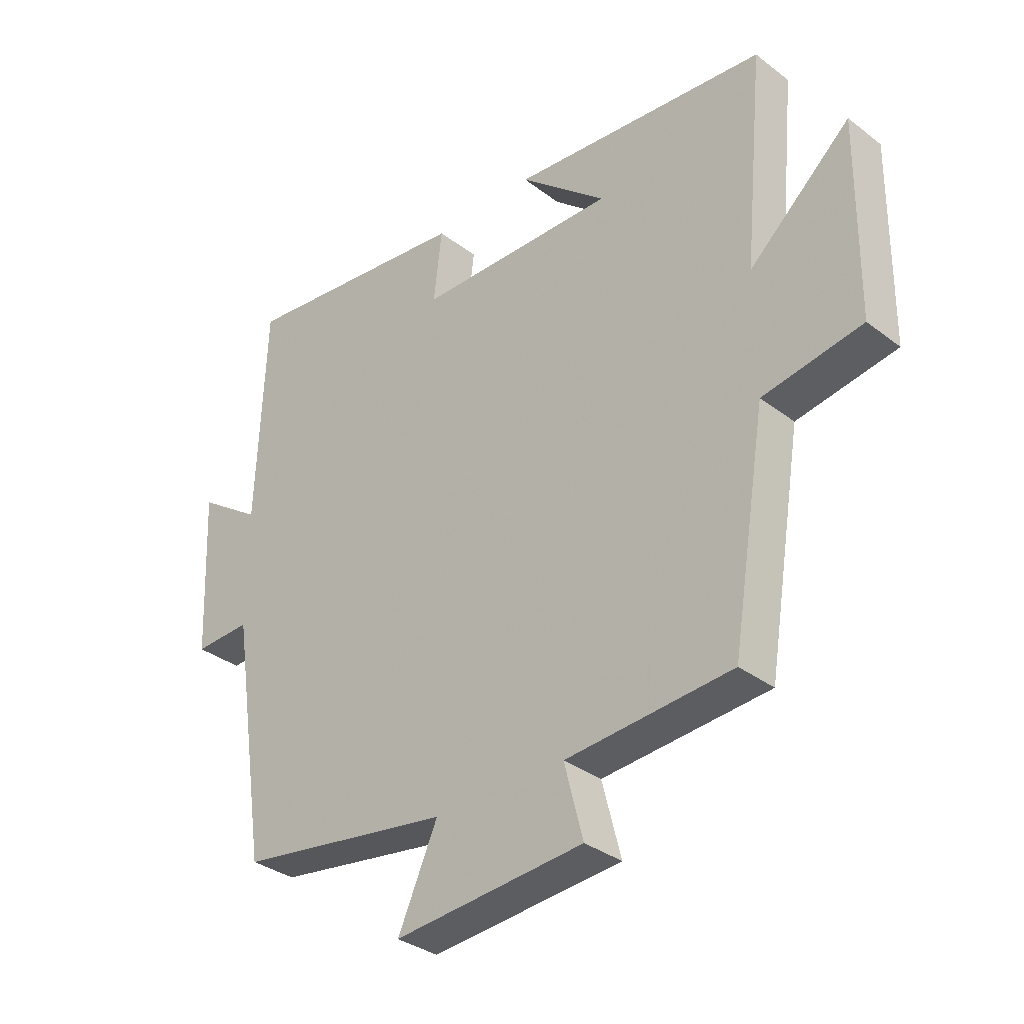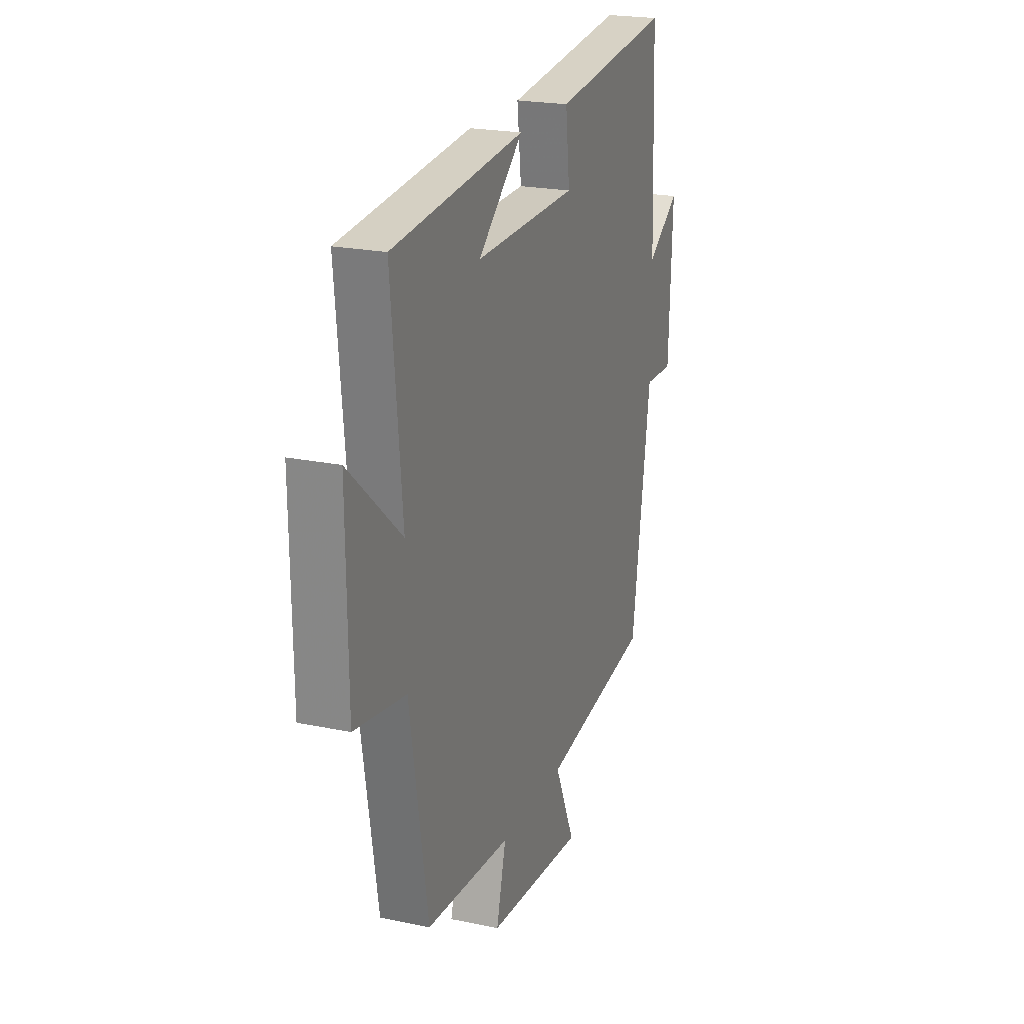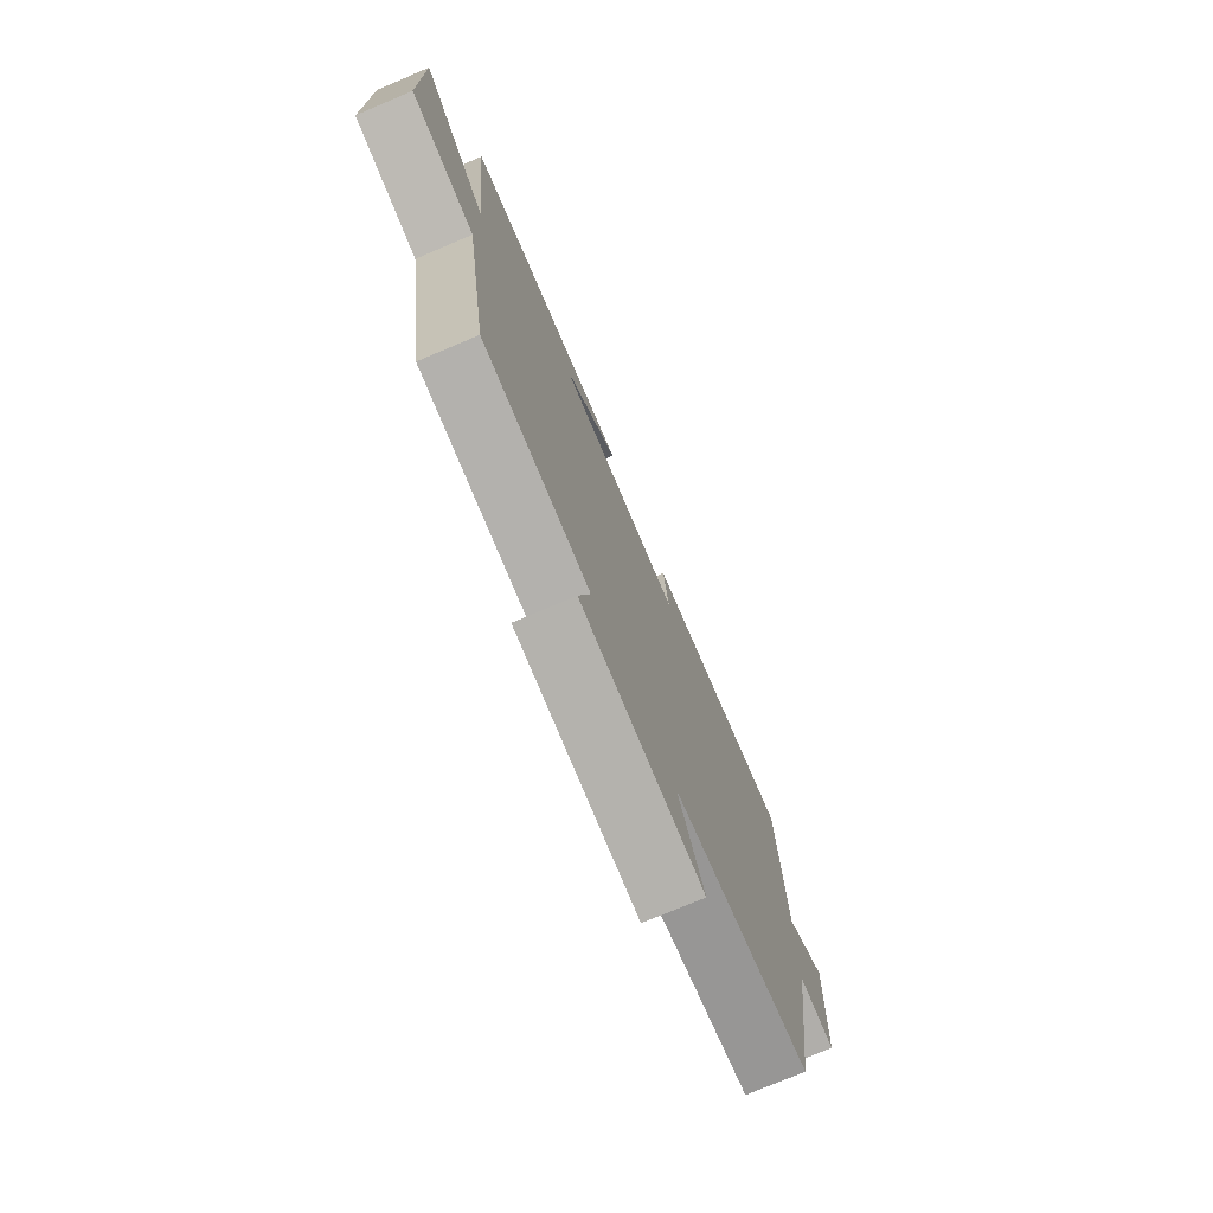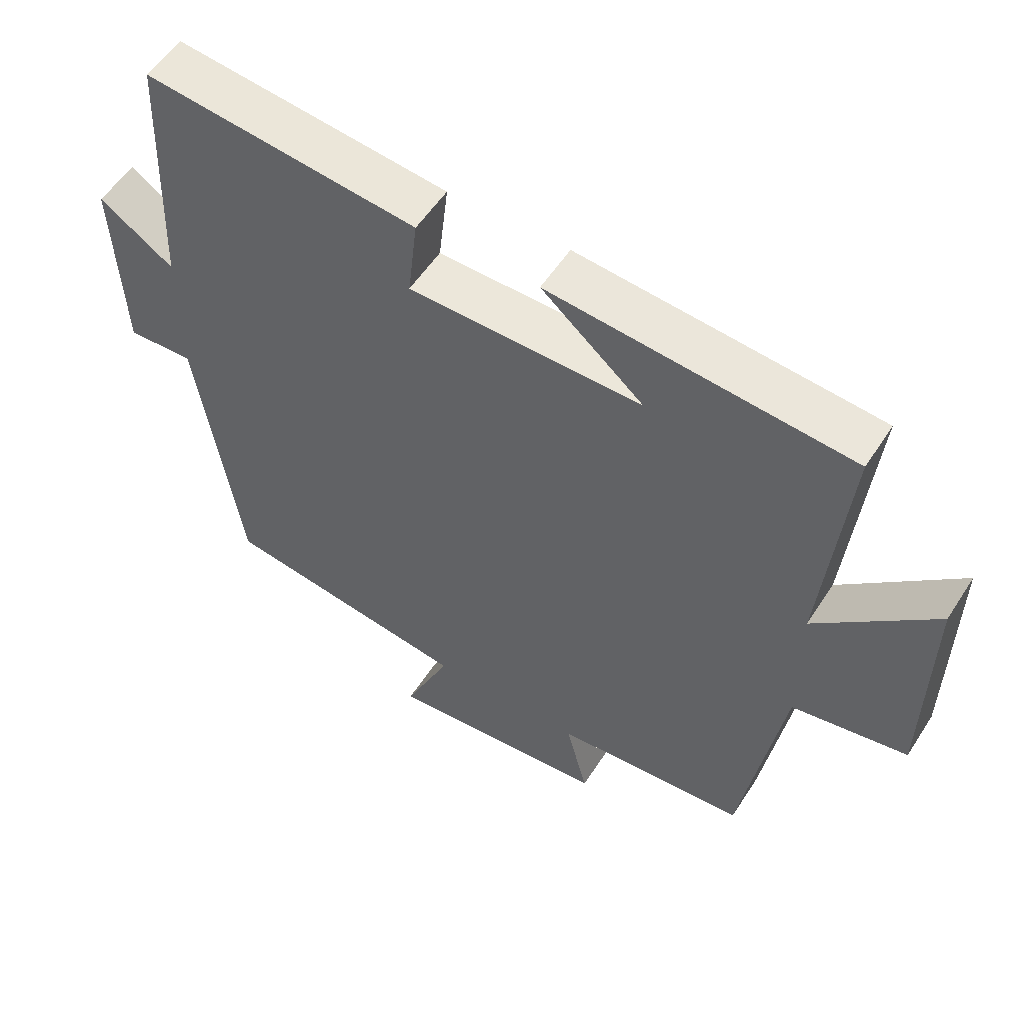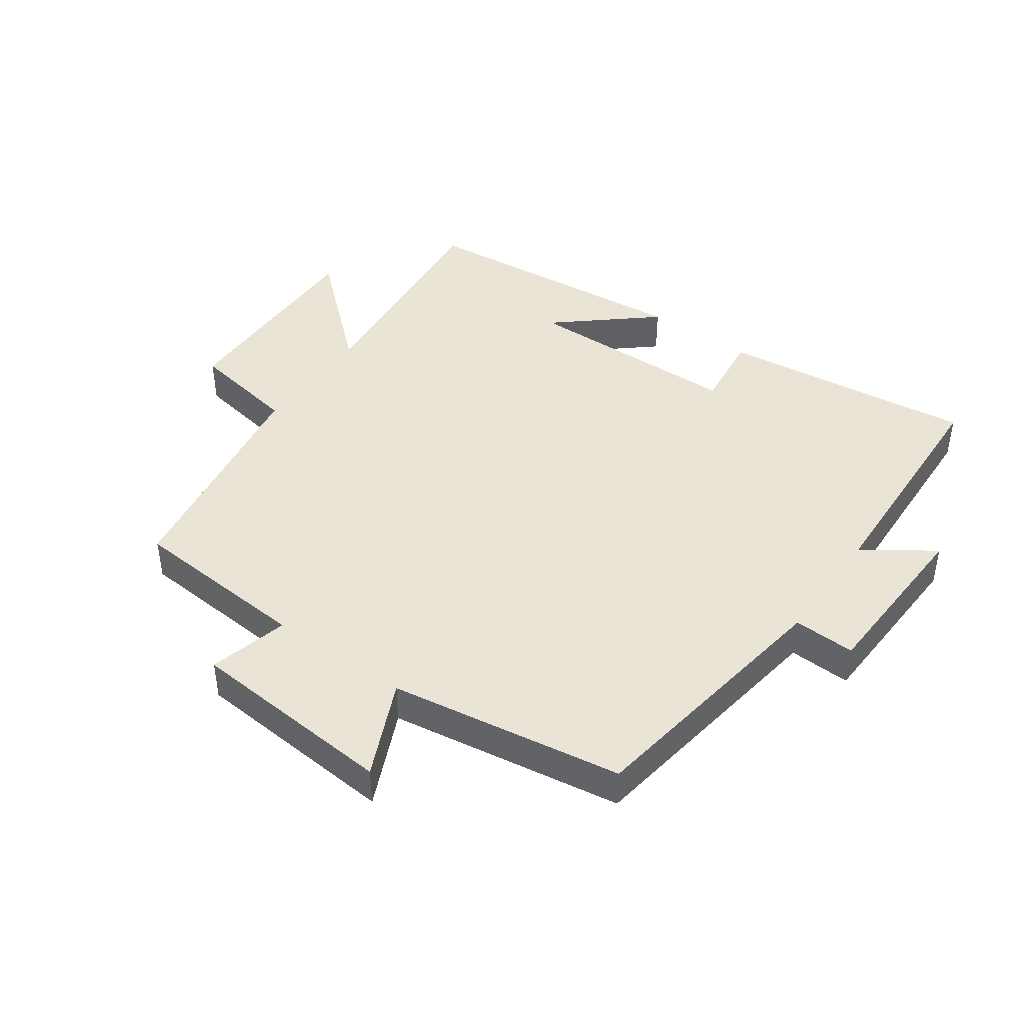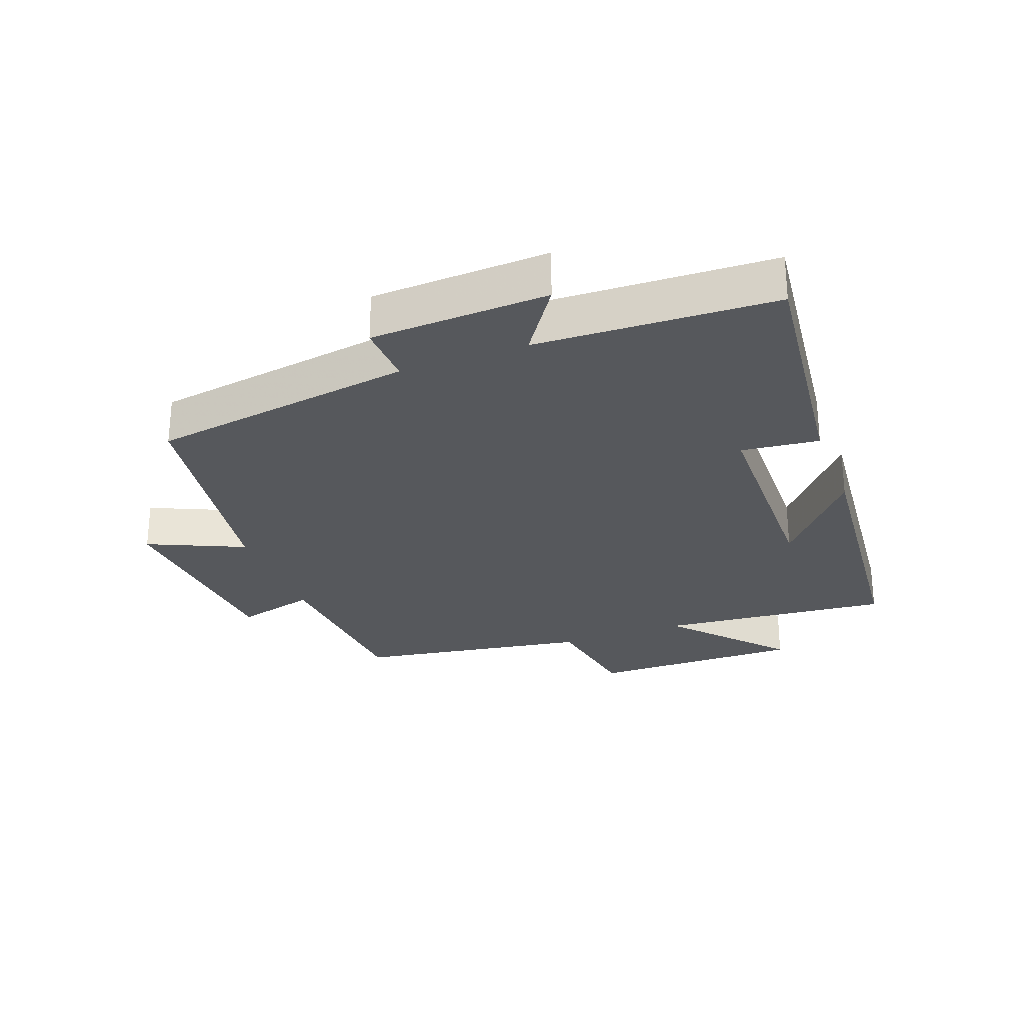
<metadata>
{"format":"obj","ext":"obj","renderer":"f3d","projection":"perspective","resolution":1024,"background":"white","views":[{"elev":-33.7,"azim":44.0,"up":"+Z"},{"elev":21.8,"azim":110.2,"up":"+Z"},{"elev":-75.7,"azim":112.9,"up":"+Z"},{"elev":54.7,"azim":32.2,"up":"+Z"},{"elev":43.7,"azim":-144.6,"up":"+Y"},{"elev":-27.7,"azim":-69.4,"up":"+Y"}]}
</metadata>
<code>
v -0.437 0.07 -0.443
v -0.5 0.07 -0.027
v -0.597 0.07 -0.031
v -0.609 0.07 0.247
v -0.5 0.07 0.173
v -0.485 0.07 0.547
v -0.084 0.07 0.5
v -0.098 0.07 0.378
v 0.244 0.07 0.372
v 0.094 0.07 0.5
v 0.535 0.07 0.458
v 0.5 0.07 0.095
v 0.674 0.07 0.25
v 0.67 0.07 -0.084
v 0.5 0.07 -0.113
v 0.44 0.07 -0.479
v 0.156 0.07 -0.5
v 0.188 0.07 -0.625
v -0.138 0.07 -0.651
v -0.07 0.07 -0.5
v -0.437 0 -0.443
v -0.5 0 -0.027
v -0.597 0 -0.031
v -0.609 0 0.247
v -0.5 0 0.173
v -0.485 0 0.547
v -0.084 0 0.5
v -0.098 0 0.378
v 0.244 0 0.372
v 0.094 0 0.5
v 0.535 0 0.458
v 0.5 0 0.095
v 0.674 0 0.25
v 0.67 0 -0.084
v 0.5 0 -0.113
v 0.44 0 -0.479
v 0.156 0 -0.5
v 0.188 0 -0.625
v -0.138 0 -0.651
v -0.07 0 -0.5
f 17 18 19 20
f 15 16 17 20
f 15 20 1 2
f 12 13 14 15
f 12 15 2
f 9 10 11
f 9 11 12 2
f 5 6 7 8
f 5 8 9 2
f 2 3 4 5
f 40 39 38 37
f 40 37 36 35
f 22 21 40 35
f 35 34 33 32
f 22 35 32
f 31 30 29
f 22 32 31 29
f 28 27 26 25
f 22 29 28 25
f 25 24 23 22
f 1 21 22 2
f 2 22 23 3
f 3 23 24 4
f 4 24 25 5
f 5 25 26 6
f 6 26 27 7
f 7 27 28 8
f 8 28 29 9
f 9 29 30 10
f 10 30 31 11
f 11 31 32 12
f 12 32 33 13
f 13 33 34 14
f 14 34 35 15
f 15 35 36 16
f 16 36 37 17
f 17 37 38 18
f 18 38 39 19
f 19 39 40 20
f 20 40 21 1

</code>
